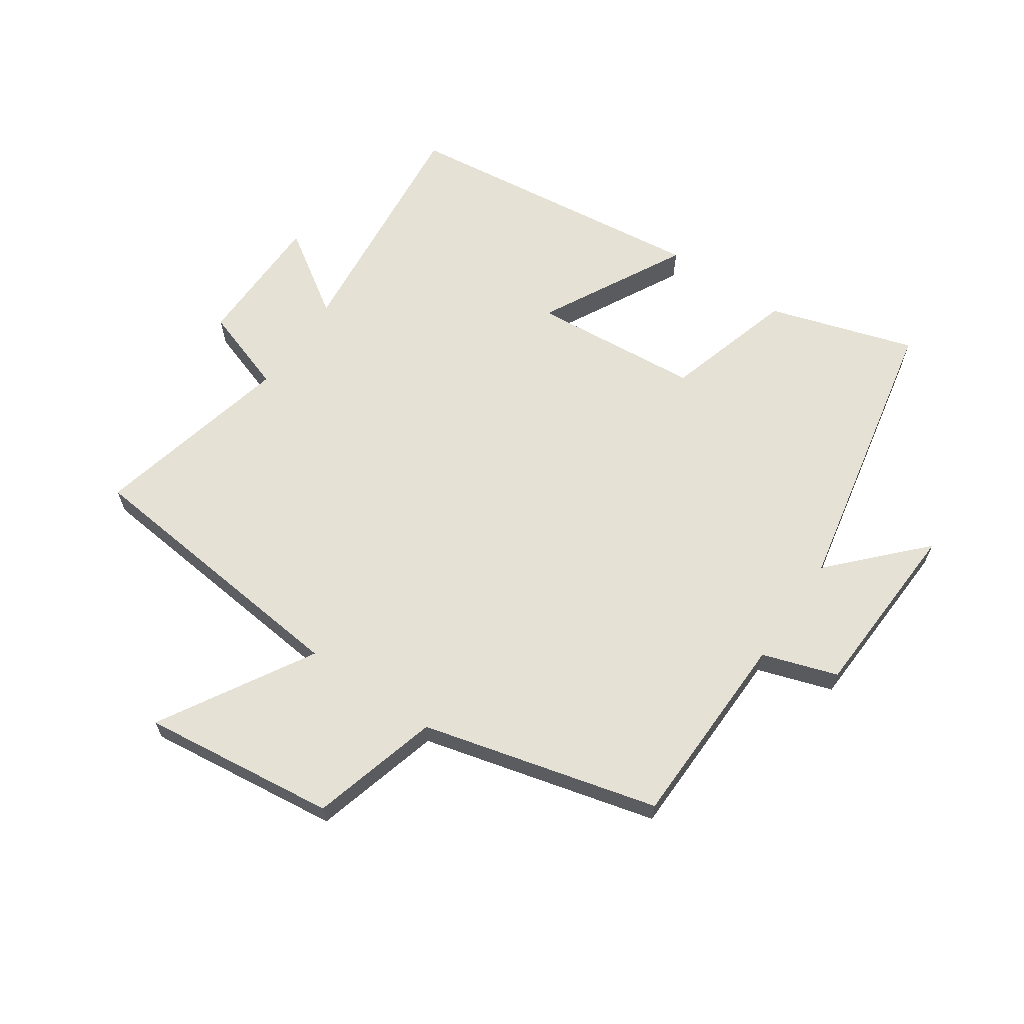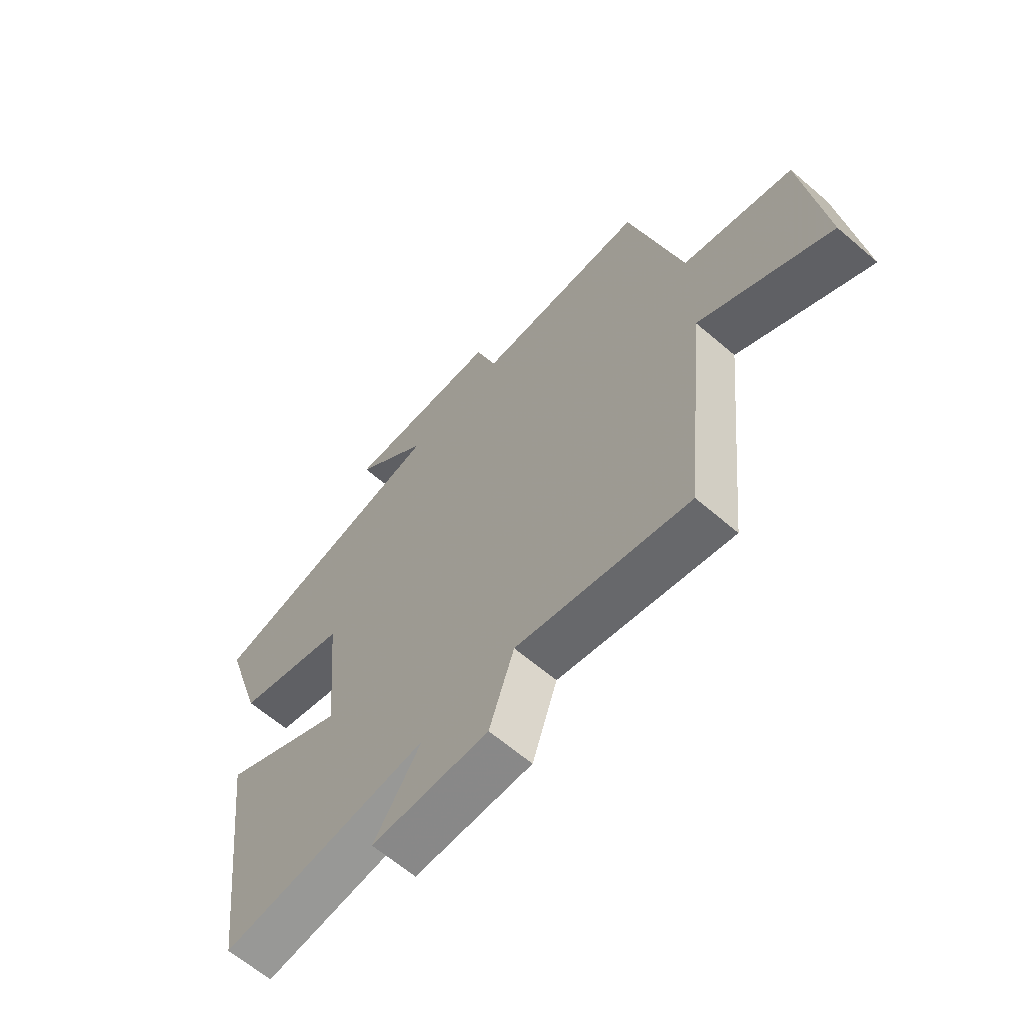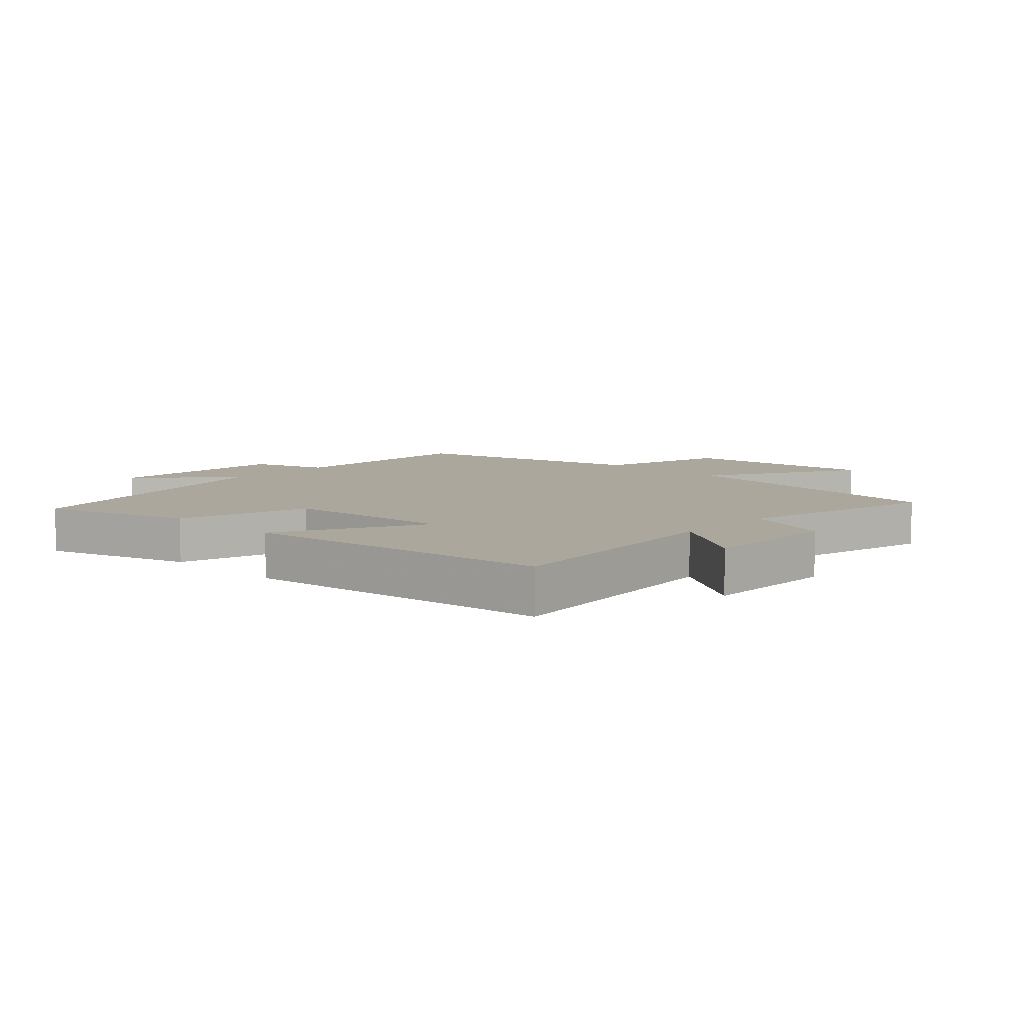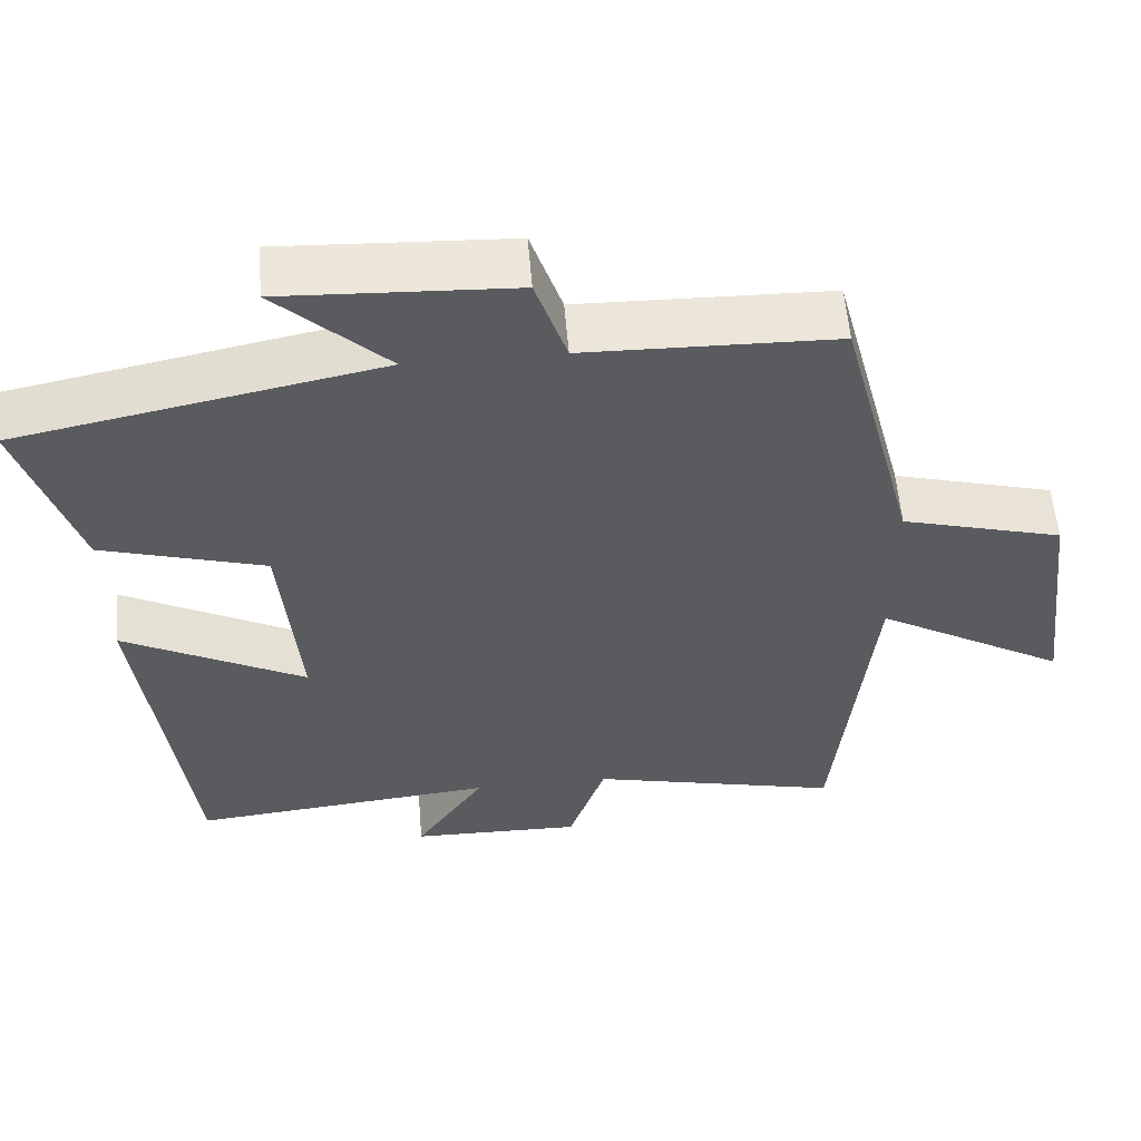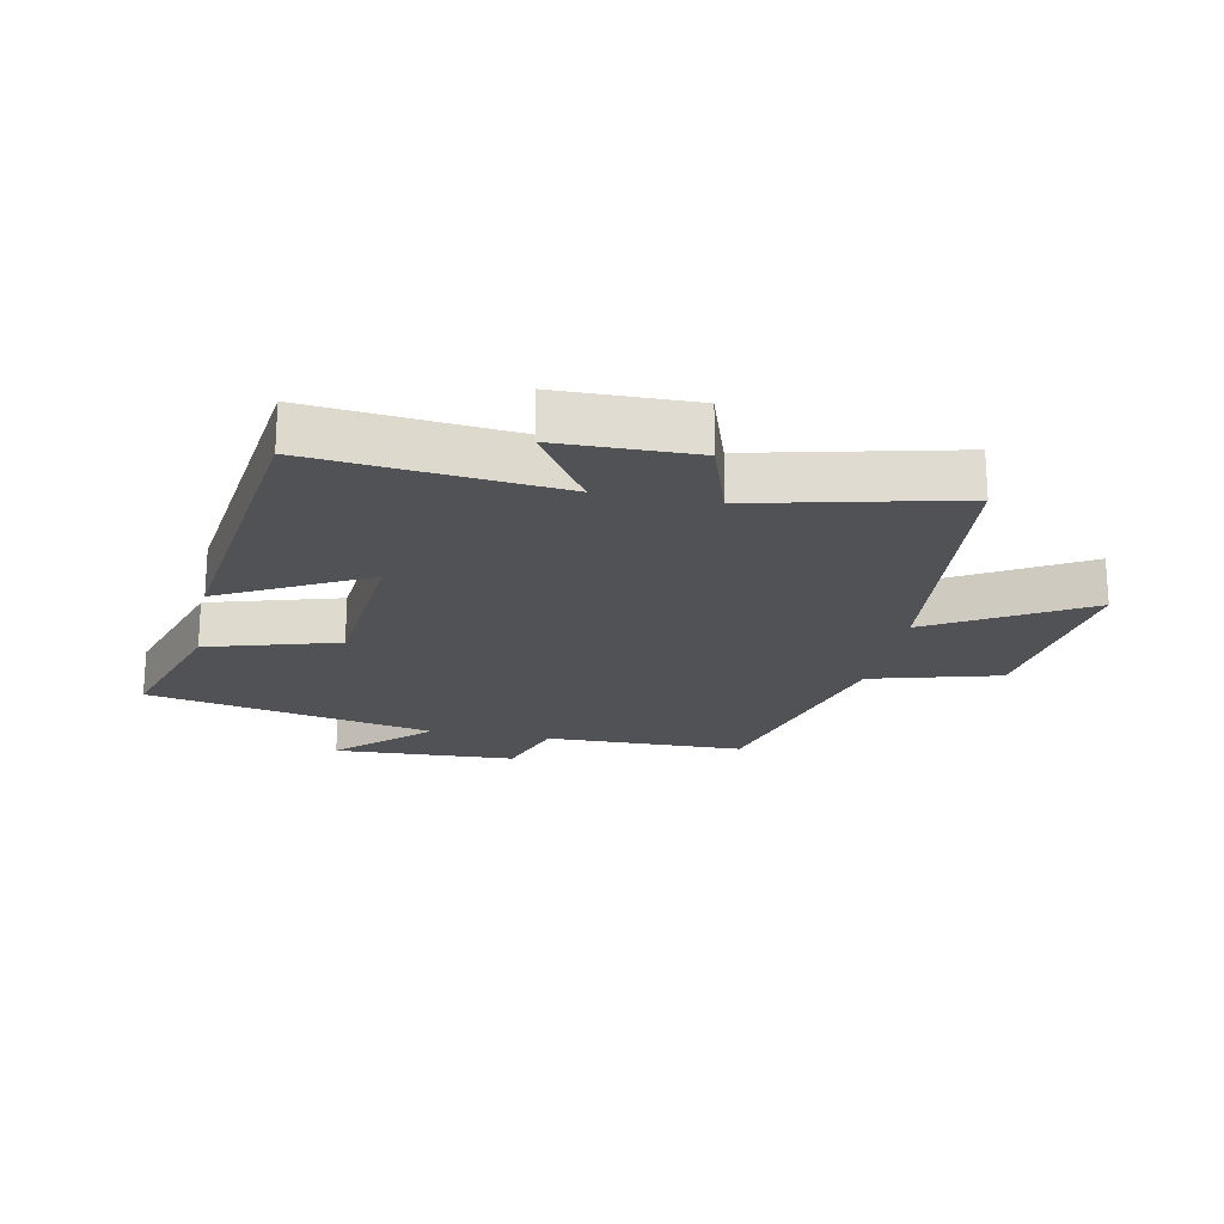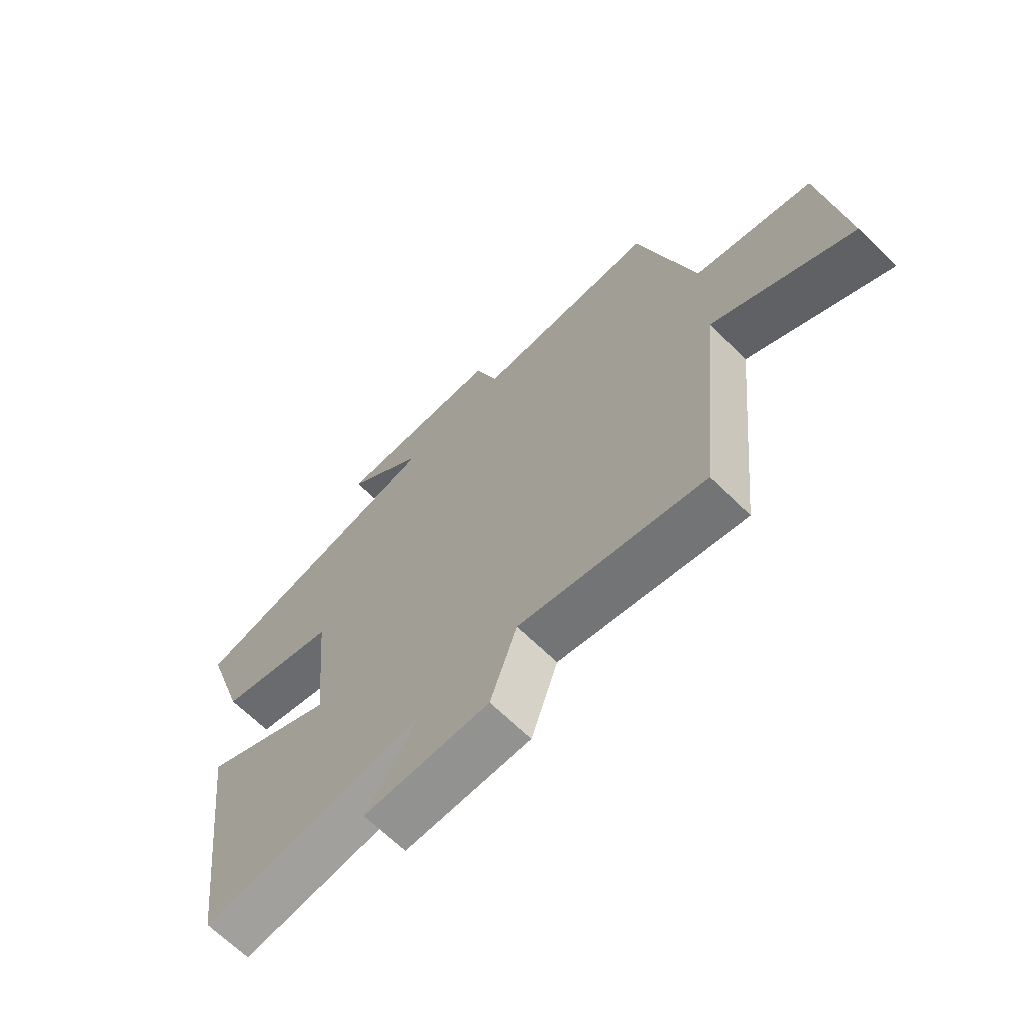
<metadata>
{"format":"obj","ext":"obj","renderer":"f3d","projection":"perspective","resolution":1024,"background":"white","views":[{"elev":64.5,"azim":-55.6,"up":"+Y"},{"elev":-63.8,"azim":-130.9,"up":"+Z"},{"elev":8.4,"azim":133.3,"up":"+Y"},{"elev":56.9,"azim":175.3,"up":"+Z"},{"elev":-20.8,"azim":168.5,"up":"+Y"},{"elev":-67.1,"azim":-134.4,"up":"+Z"}]}
</metadata>
<code>
v 0.439 0.07 -0.539
v 0.048 0.07 -0.5
v 0.137 0.07 -0.635
v -0.083 0.07 -0.639
v -0.13 0.07 -0.5
v -0.453 0.07 -0.576
v -0.5 0.07 -0.116
v -0.745 0.07 -0.259
v -0.707 0.07 0.055
v -0.5 0.07 0.112
v -0.402 0.07 0.493
v -0.081 0.07 0.5
v -0.041 0.07 0.621
v 0.253 0.07 0.635
v 0.111 0.07 0.5
v 0.574 0.07 0.406
v 0.5 0.07 0.171
v 0.29 0.07 0.109
v 0.266 0.07 -0.163
v 0.5 0.07 -0.039
v 0.439 0 -0.539
v 0.048 0 -0.5
v 0.137 0 -0.635
v -0.083 0 -0.639
v -0.13 0 -0.5
v -0.453 0 -0.576
v -0.5 0 -0.116
v -0.745 0 -0.259
v -0.707 0 0.055
v -0.5 0 0.112
v -0.402 0 0.493
v -0.081 0 0.5
v -0.041 0 0.621
v 0.253 0 0.635
v 0.111 0 0.5
v 0.574 0 0.406
v 0.5 0 0.171
v 0.29 0 0.109
v 0.266 0 -0.163
v 0.5 0 -0.039
f 19 20 1 2
f 18 19 2
f 15 16 17 18
f 15 18 2
f 12 13 14 15
f 10 11 12 15
f 10 15 2
f 7 8 9 10
f 5 6 7 10
f 5 10 2 3
f 3 4 5
f 22 21 40 39
f 22 39 38
f 38 37 36 35
f 22 38 35
f 35 34 33 32
f 35 32 31 30
f 22 35 30
f 30 29 28 27
f 30 27 26 25
f 23 22 30 25
f 25 24 23
f 1 21 22 2
f 2 22 23 3
f 3 23 24 4
f 4 24 25 5
f 5 25 26 6
f 6 26 27 7
f 7 27 28 8
f 8 28 29 9
f 9 29 30 10
f 10 30 31 11
f 11 31 32 12
f 12 32 33 13
f 13 33 34 14
f 14 34 35 15
f 15 35 36 16
f 16 36 37 17
f 17 37 38 18
f 18 38 39 19
f 19 39 40 20
f 20 40 21 1

</code>
